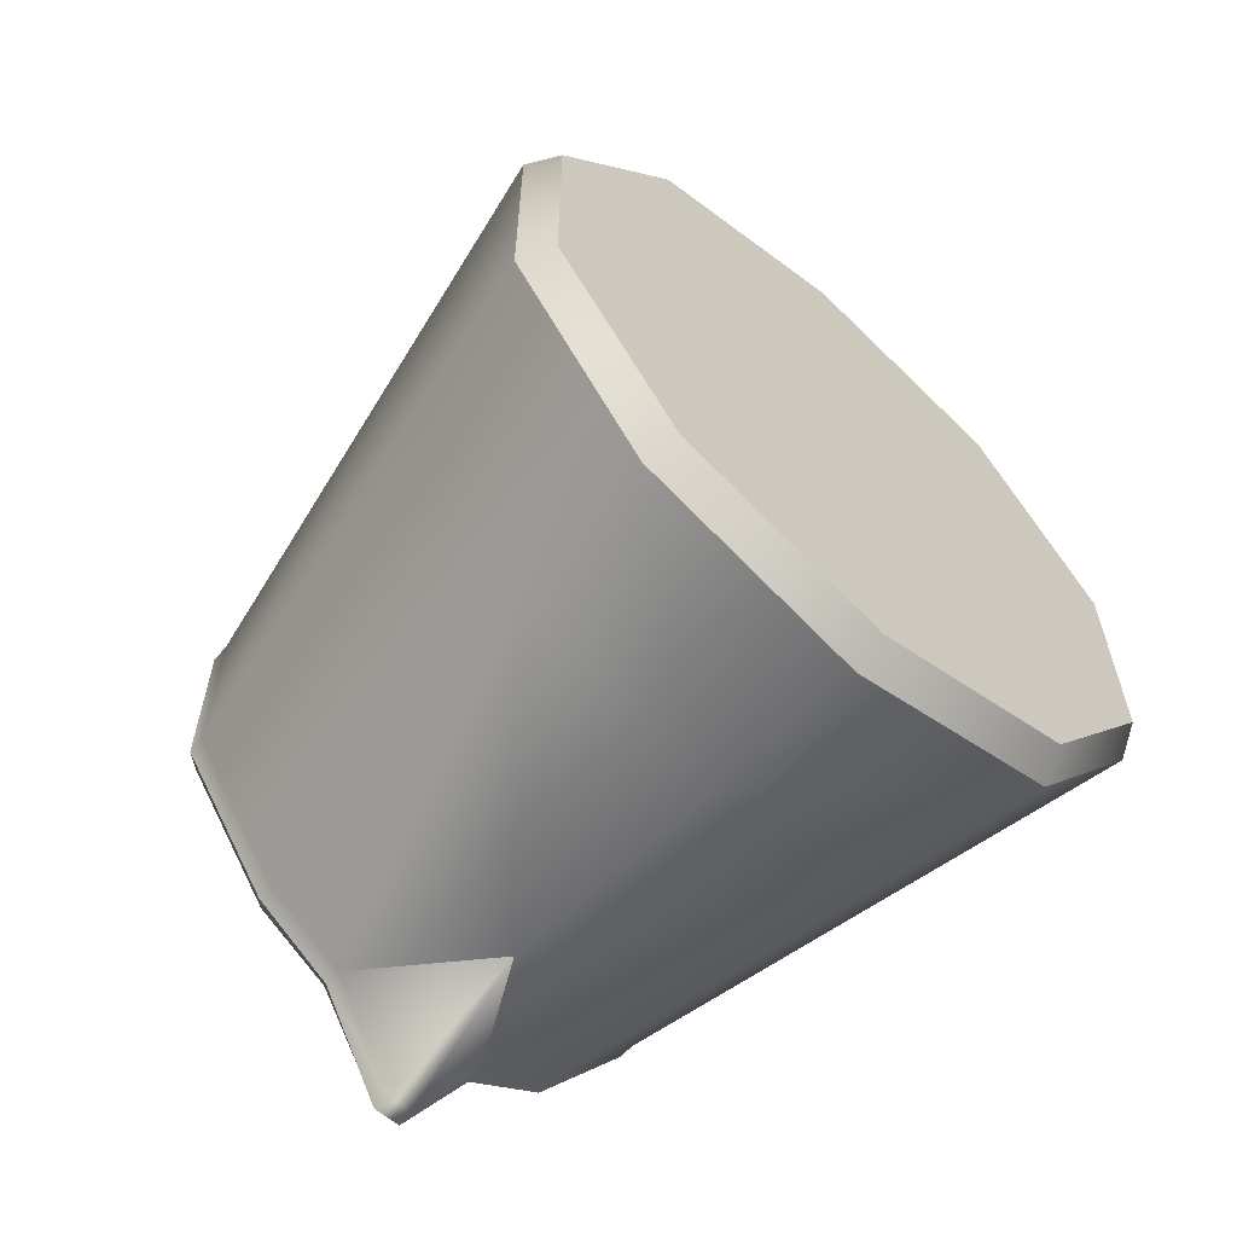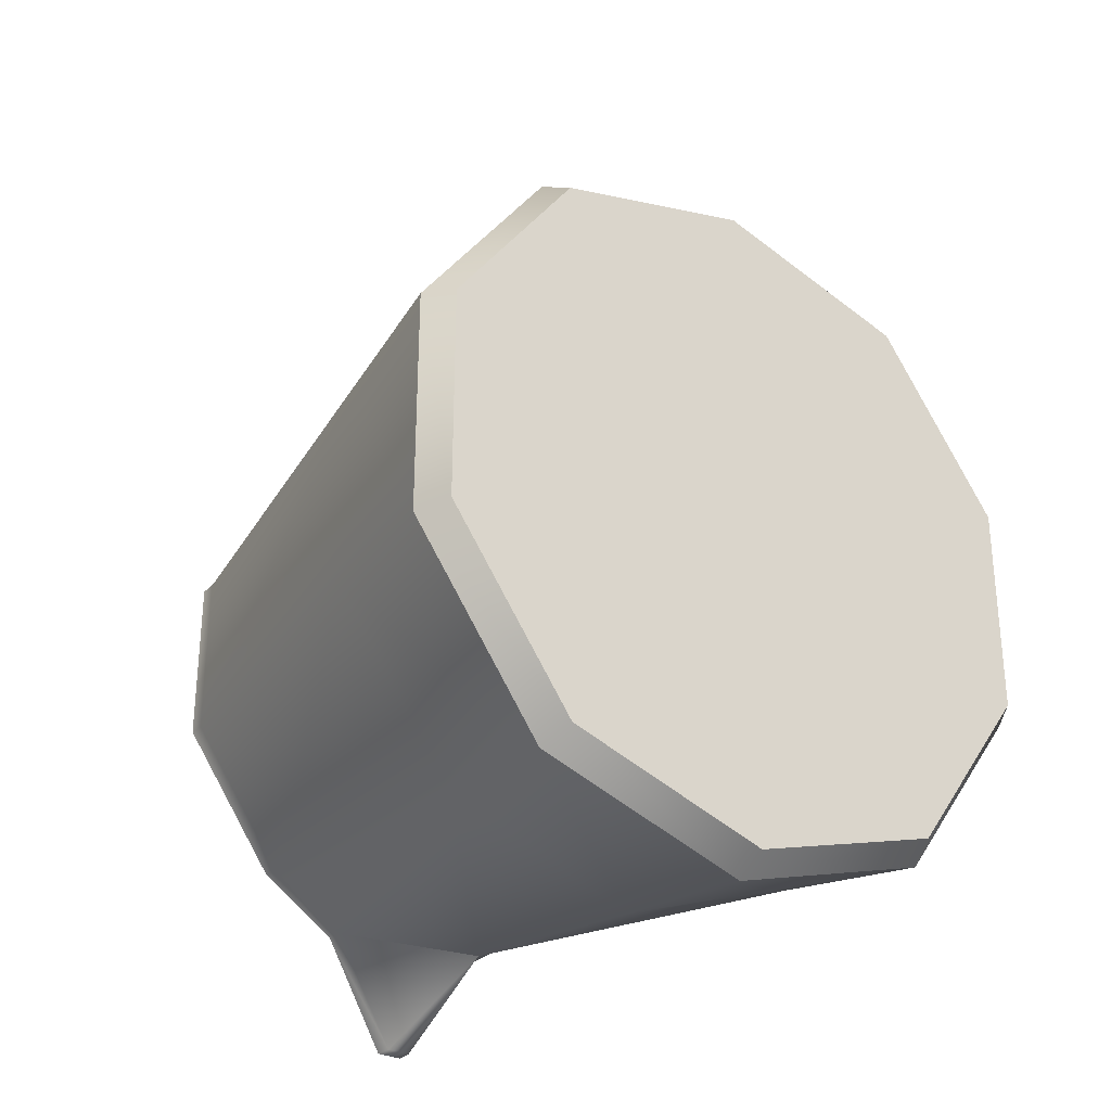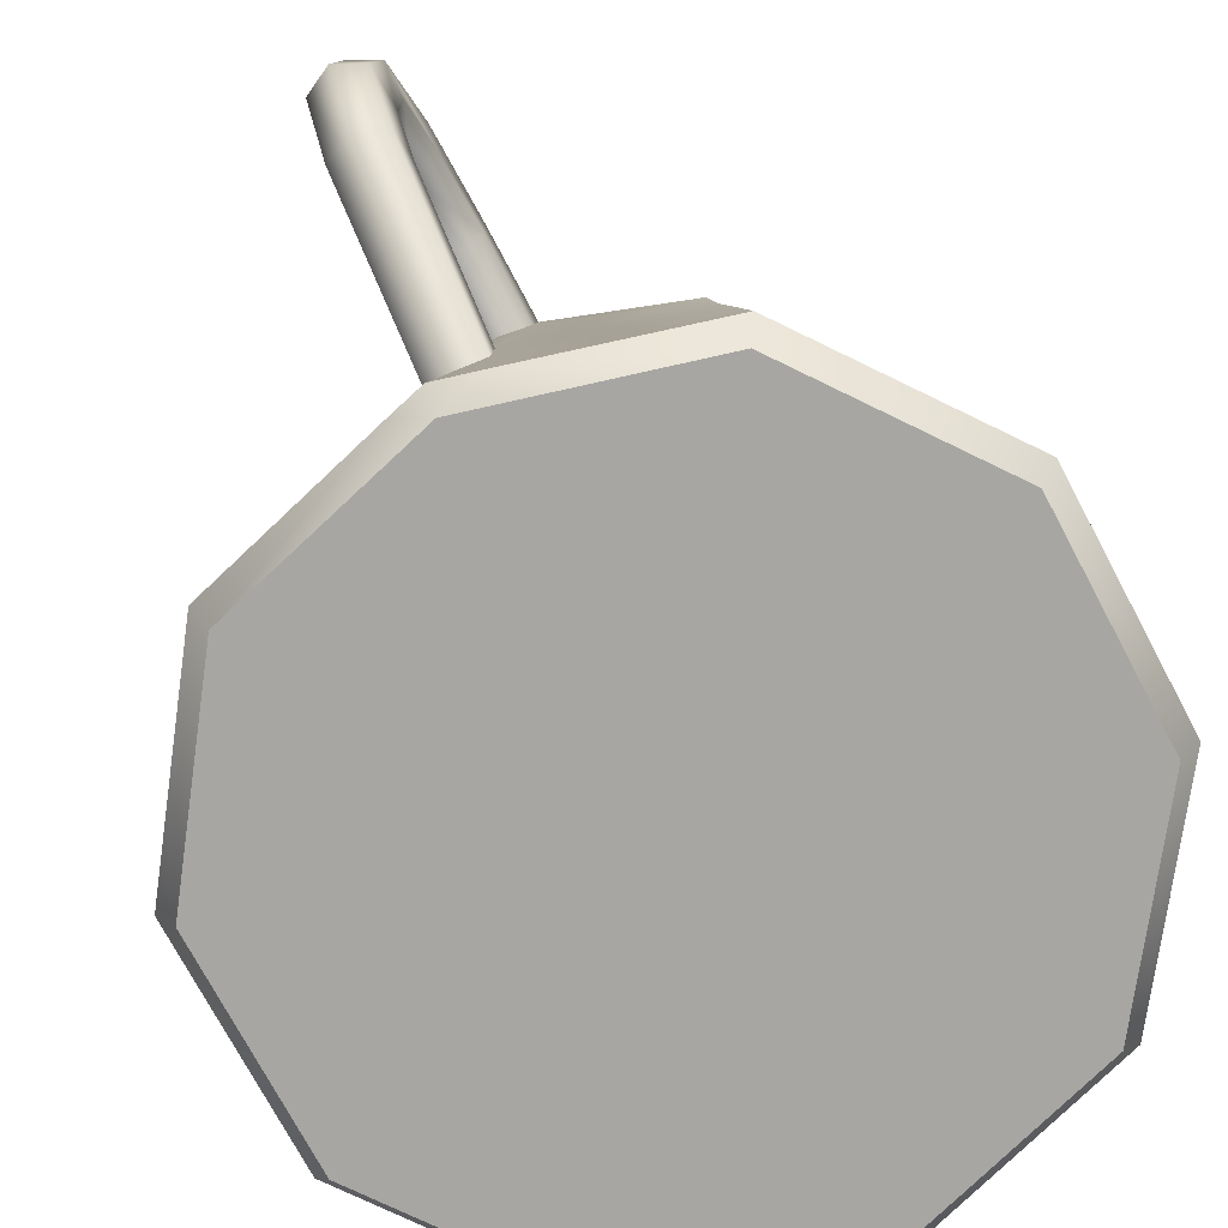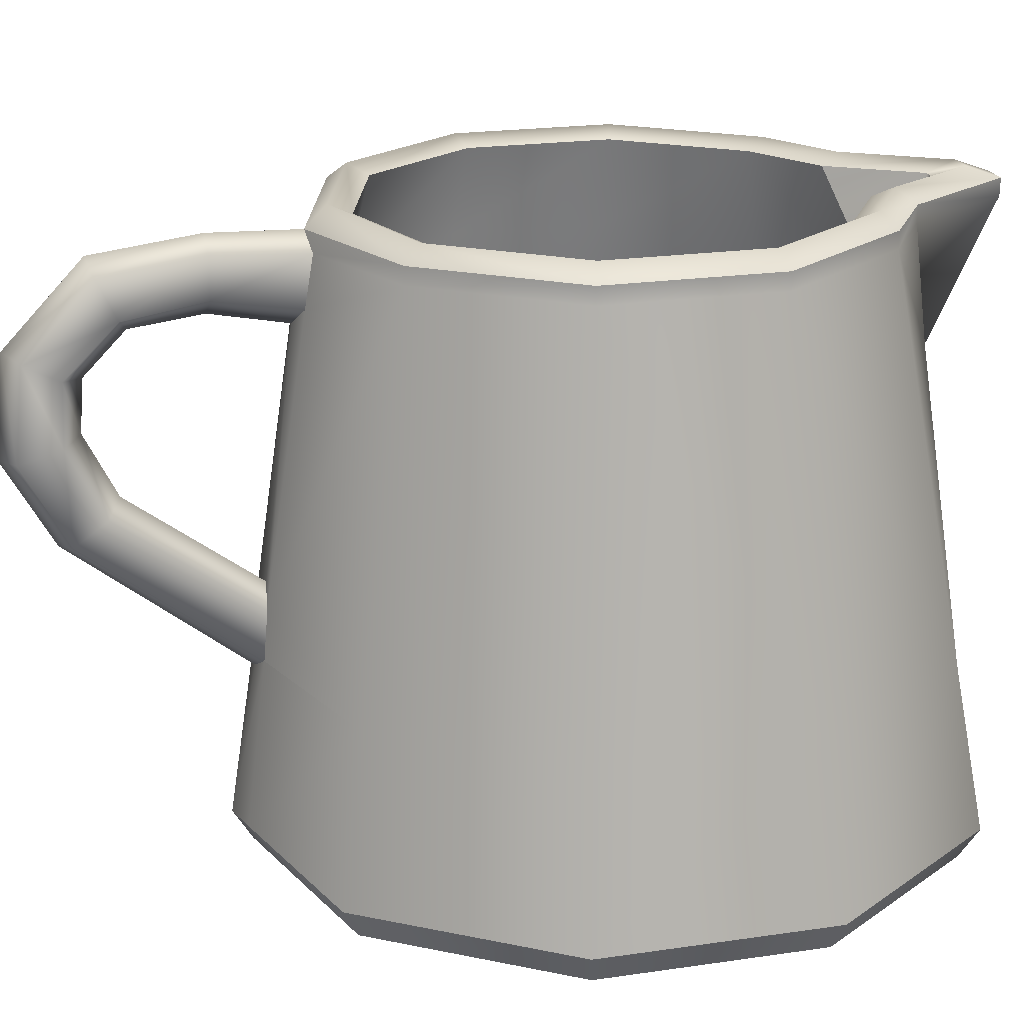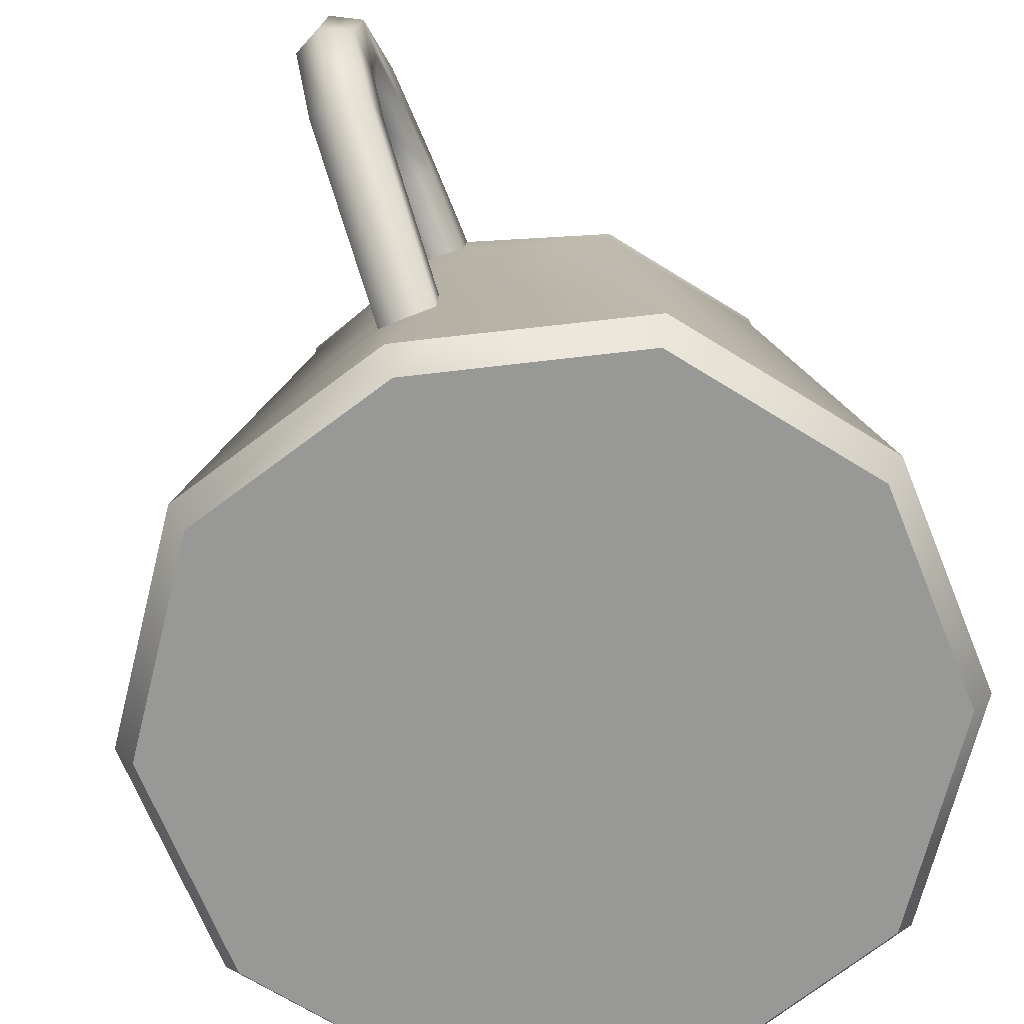
<metadata>
{"format":"obj","ext":"obj","renderer":"f3d","projection":"perspective","resolution":1024,"background":"white","views":[{"elev":-61.2,"azim":138.4,"up":"+Y"},{"elev":-30.0,"azim":143.5,"up":"+Y"},{"elev":-74.0,"azim":-152.0,"up":"+Z"},{"elev":20.6,"azim":-105.1,"up":"+Z"},{"elev":-68.5,"azim":-158.0,"up":"+Z"}]}
</metadata>
<code>
g Creamer_Empty
v 0.3594 -0.1057 -0.3052
v 0.000345 0.008609 -0.3052
v 0.2222 -0.2944 -0.3052
v 0.3594 0.1276 -0.3052
v 0.2222 0.3164 -0.3052
v 0.000345 0.3771 -0.3052
v -0.2215 0.3164 -0.3052
v -0.3587 0.1276 -0.3052
v -0.3587 -0.1057 -0.3052
v -0.2215 -0.2944 -0.3052
v 0.000345 -0.3625 -0.3052
v 0.2222 -0.2944 -0.3052
v 0.2344 -0.3112 -0.2719
v 0.3791 -0.1121 -0.2719
v 0.3594 -0.1057 -0.3052
v 0.3791 0.134 -0.2719
v 0.3594 0.1276 -0.3052
v 0.2344 0.3331 -0.2719
v 0.2222 0.3164 -0.3052
v 0.000345 -0.3832 -0.2719
v 0.000345 -0.3625 -0.3052
v -0.2215 -0.2944 -0.3052
v -0.2337 -0.3112 -0.2719
v -0.3587 -0.1057 -0.3052
v -0.3784 -0.1121 -0.2719
v -0.3587 0.1276 -0.3052
v -0.3784 0.134 -0.2719
v -0.2215 0.3164 -0.3052
v -0.2337 0.3331 -0.2719
v 0.03856 0.3876 -0.2719
v 0.000345 0.3771 -0.3052
v 0.000345 0.3978 -0.2719
v -0.03787 0.3876 -0.2719
v 0.000345 0.3771 -0.3052
v 0.000345 0.3978 -0.2719
v 0.3485 -0.1006 -0.09701
v 0.3791 -0.1121 -0.2719
v 0.2344 -0.3112 -0.2719
v 0.2155 -0.2837 -0.09701
v 0.3485 0.1256 -0.09701
v 0.3791 0.134 -0.2719
v 0.2155 0.3087 -0.09701
v 0.2344 0.3331 -0.2719
v 0.000345 -0.3608 -0.09911
v 0.000345 -0.3832 -0.2719
v -0.2337 -0.3112 -0.2719
v -0.2148 -0.2837 -0.09701
v -0.3784 -0.1121 -0.2719
v -0.3478 -0.1006 -0.09701
v -0.3784 0.134 -0.2719
v -0.3478 0.1256 -0.09701
v -0.2337 0.3331 -0.2719
v -0.2148 0.3087 -0.09701
v 0.2772 0.106 0.3111
v 0.1715 0.2516 0.3111
v 0.1715 0.2516 0.3293
v 0.2772 0.106 0.3293
v 0.2772 -0.07389 0.3111
v 0.2772 -0.07389 0.3293
v 0.1715 -0.2195 0.3111
v 0.1715 -0.2195 0.3293
v 0.08591 -0.274 0.3293
v 0.08591 -0.274 0.3111
v 0.0003443 0.3083 0.3235
v 0.02972 0.3058 0.3071
v 0.02942 0.3148 0.2532
v 0.01358 -0.3928 0.3126
v 0.000345 -0.3272 0.1601
v -0.01289 -0.3928 0.3126
v 0.01481 -0.3928 0.3317
v -0.01412 -0.3928 0.3317
v -0.08521 -0.274 0.3111
v -0.08521 -0.274 0.3293
v -0.1708 -0.2195 0.3111
v -0.1708 -0.2195 0.3293
v -0.2765 -0.07389 0.3111
v -0.2765 -0.07389 0.3293
v -0.2765 0.106 0.3111
v -0.2765 0.106 0.3293
v -0.1708 0.2516 0.3111
v -0.1708 0.2516 0.3293
v -0.02904 0.306 0.3071
v 0.0003443 0.3083 0.3235
v -0.02874 0.315 0.2532
v -0.0281 0.3601 -0.04674
v 0.0003443 0.323 0.2326
v 0.000345 0.3557 -0.02759
v -0.02879 0.3648 -0.0993
v 0.000345 -0.3272 0.1601
v -0.03787 0.3876 -0.2719
v -0.02879 0.3648 -0.0993
v 0.000345 0.3978 -0.2719
v 0.000345 0.3695 -0.115
v 0.1756 -0.2303 0.09422
v 0.000345 0.01083 0.09422
v 0.2839 -0.08129 0.09422
v 0.2839 0.103 0.09422
v 0.1756 0.252 0.09422
v 0.000345 -0.2873 0.09422
v -0.1749 -0.2303 0.09422
v -0.2832 -0.08129 0.09422
v -0.2832 0.103 0.09422
v -0.1749 0.252 0.09422
v 0.000345 0.299 0.09422
v -0.2541 -0.06292 0.2395
v -0.2832 -0.08129 0.09422
v -0.1749 -0.2303 0.09422
v -0.1569 -0.1967 0.2395
v -0.2541 0.1024 0.2395
v -0.2832 0.103 0.09422
v -0.1569 0.2362 0.2395
v -0.1749 0.252 0.09422
v 0.000345 -0.2873 0.09422
v 0.000345 -0.2858 0.194
v -0.1445 0.2139 0.3351
v -0.234 0.09066 0.3351
v -0.234 -0.06162 0.3351
v -0.1445 -0.1848 0.3351
v -0.06495 -0.2336 0.3351
v 0.000345 0.287 0.2397
v 0.000345 0.299 0.09422
v 0.000345 0.2615 0.3351
v 0.1576 -0.1967 0.2395
v 0.1452 -0.1848 0.3351
v 0.2548 -0.06292 0.2395
v 0.2839 -0.08129 0.09422
v 0.2839 0.103 0.09422
v 0.2548 0.1024 0.2395
v 0.1756 0.252 0.09422
v 0.1576 0.2362 0.2395
v 0.1756 -0.2303 0.09422
v 0.2347 -0.06162 0.3351
v 0.2347 0.09066 0.3351
v 0.1452 0.2139 0.3351
v 0.000345 0.287 0.2397
v 0.000345 0.299 0.09422
v 0.000345 0.2615 0.3351
v 0.06564 -0.2336 0.3351
v 0.1715 -0.2195 0.3293
v 0.08591 -0.274 0.3293
v 0.07719 -0.2529 0.3459
v 0.1585 -0.2047 0.3459
v 0.2772 -0.07389 0.3293
v 0.2575 -0.06847 0.3459
v 0.2772 0.106 0.3293
v 0.2575 0.09865 0.3459
v 0.1715 0.2516 0.3293
v 0.1593 0.2338 0.3459
v 0.000345 0.2859 0.3459
v 0.0003443 0.3083 0.3235
v 0.01364 -0.355 0.3459
v 0.01481 -0.3928 0.3317
v -0.01412 -0.3928 0.3317
v -0.01295 -0.355 0.3459
v -0.0765 -0.2529 0.3459
v -0.08521 -0.274 0.3293
v -0.1578 -0.2047 0.3459
v -0.1708 -0.2195 0.3293
v -0.2568 -0.06847 0.3459
v -0.2765 -0.07389 0.3293
v -0.2568 0.09865 0.3459
v -0.2765 0.106 0.3293
v -0.1586 0.2338 0.3459
v -0.1708 0.2516 0.3293
v 0.000345 0.2859 0.3459
v 0.0003443 0.3083 0.3235
v 0.2347 -0.06162 0.3351
v 0.2575 -0.06847 0.3459
v 0.1585 -0.2047 0.3459
v 0.1452 -0.1848 0.3351
v 0.07719 -0.2529 0.3459
v 0.06564 -0.2336 0.3351
v 0.2347 0.09066 0.3351
v 0.2575 0.09865 0.3459
v 0.1452 0.2139 0.3351
v 0.1593 0.2338 0.3459
v 0.000345 0.2615 0.3351
v 0.000345 0.2859 0.3459
v 0.01364 -0.355 0.3459
v 0.01062 -0.3226 0.3351
v -0.01295 -0.355 0.3459
v -0.009928 -0.3226 0.3351
v -0.0765 -0.2529 0.3459
v -0.06495 -0.2336 0.3351
v -0.1578 -0.2047 0.3459
v -0.1445 -0.1848 0.3351
v -0.2568 -0.06847 0.3459
v -0.234 -0.06162 0.3351
v -0.2568 0.09865 0.3459
v -0.234 0.09066 0.3351
v -0.1586 0.2338 0.3459
v -0.1445 0.2139 0.3351
v 0.000345 0.2859 0.3459
v 0.000345 0.2615 0.3351
v 0.0003443 0.323 0.2326
v 0.0003996 0.404 0.2483
v -0.02899 0.404 0.2687
v -0.02874 0.315 0.2532
v 0.0004045 0.4791 0.2389
v -0.02912 0.4888 0.2552
v -0.0289 0.404 0.3122
v -0.02906 0.5092 0.2977
v 0.000457 0.4029 0.3262
v 0.0004428 0.5147 0.312
v 0.02984 0.404 0.3122
v 0.02997 0.5092 0.2977
v 0.02979 0.404 0.2661
v 0.02994 0.4885 0.2523
v 0.0003996 0.404 0.2483
v 0.02942 0.3148 0.2532
v 0.0003443 0.323 0.2326
v 0.0004045 0.4791 0.2389
v -0.02904 0.306 0.3071
v 0.0003443 0.3083 0.3235
v 0.02972 0.3058 0.3071
v 0.0004104 0.5961 0.2262
v -0.0306 0.5803 0.2208
v -0.02979 0.5906 0.1243
v -0.02983 0.5461 0.1351
v -0.03064 0.5442 0.2018
v 0.0003718 0.5264 0.1402
v 0.0003914 0.5224 0.1949
v 0.00039 0.6057 0.1209
v 0.03144 0.5803 0.2208
v 0.03058 0.5906 0.1242
v 0.03143 0.5401 0.2024
v 0.03057 0.546 0.1351
v 0.0003914 0.5224 0.1949
v 0.0003718 0.5264 0.1402
v 0.03105 0.5082 0.06161
v 0.03103 0.5426 0.03712
v 0.02879 0.36 -0.04675
v 0.02949 0.3645 -0.09931
v 0.000344 0.493 0.07372
v 0.000345 0.3557 -0.02759
v 0.0002368 0.554 0.0295
v -0.03051 0.5427 0.0374
v -0.02879 0.3648 -0.0993
v -0.0281 0.3601 -0.04674
v -0.03053 0.5084 0.06189
v 0.000345 0.3695 -0.115
v 0.000345 0.3557 -0.02759
v 0.000344 0.493 0.07372
v 0.0003443 0.323 0.2326
v 0.000345 0.3557 -0.02759
v 0.02879 0.36 -0.04675
v 0.02949 0.3645 -0.09931
v 0.02949 0.3645 -0.09931
v 0.03856 0.3876 -0.2719
v 0.000345 0.3978 -0.2719
v 0.000345 0.3695 -0.115
v 0.000345 -0.2858 0.194
v 0.01062 -0.3226 0.3351
v -0.009928 -0.3226 0.3351
v -0.06495 -0.2336 0.3351
v 0.06564 -0.2336 0.3351
g Creamer_Empty_0
f 3 2 1
f 1 2 4
f 4 2 5
f 5 2 6
f 6 2 7
f 7 2 8
f 8 2 9
f 9 2 10
f 3 11 2
f 10 2 11
f 14 13 12
f 15 14 12
f 16 14 15
f 17 16 15
f 18 16 17
f 19 18 17
f 12 13 20
f 21 12 20
f 21 20 22
f 20 23 22
f 22 23 24
f 23 25 24
f 24 25 26
f 25 27 26
f 26 27 28
f 27 29 28
f 30 18 19
f 31 30 19
f 31 32 30
f 28 29 33
f 34 28 33
f 34 33 35
f 38 37 36
f 39 38 36
f 36 37 40
f 37 41 40
f 40 41 42
f 41 43 42
f 39 44 38
f 44 45 38
f 45 44 46
f 44 47 46
f 48 46 47
f 49 48 47
f 50 48 49
f 51 50 49
f 52 50 51
f 53 52 51
f 40 42 54
f 42 55 54
f 55 56 54
f 56 57 54
f 54 57 58
f 57 59 58
f 58 59 60
f 59 61 60
f 60 61 62
f 63 60 62
f 56 55 64
f 55 65 64
f 66 65 55
f 63 62 67
f 63 67 68
f 67 69 68
f 67 70 69
f 62 70 67
f 70 71 69
f 68 69 72
f 69 71 73
f 72 69 73
f 72 73 74
f 73 75 74
f 74 75 76
f 75 77 76
f 76 77 78
f 77 79 78
f 78 79 80
f 79 81 80
f 80 81 82
f 81 83 82
f 80 82 84
f 80 84 85
f 84 86 85
f 86 87 85
f 47 74 76
f 49 47 76
f 49 76 78
f 51 49 78
f 51 78 80
f 53 51 80
f 53 80 85
f 88 53 85
f 47 44 89
f 74 47 89
f 72 74 89
f 89 44 39
f 63 89 39
f 60 63 39
f 39 36 60
f 36 58 60
f 36 40 58
f 40 54 58
f 53 91 90
f 92 90 91
f 93 92 91
f 52 53 90
f 96 95 94
f 97 95 96
f 98 95 97
f 94 95 99
f 99 95 100
f 100 95 101
f 101 95 102
f 102 95 103
f 104 103 95
f 98 104 95
f 107 106 105
f 108 107 105
f 105 106 109
f 106 110 109
f 109 110 111
f 110 112 111
f 113 107 108
f 114 113 108
f 109 111 115
f 116 109 115
f 105 109 116
f 117 105 116
f 108 105 117
f 118 108 117
f 114 108 118
f 119 114 118
f 120 111 112
f 121 120 112
f 122 115 111
f 120 122 111
f 114 123 113
f 124 123 114
f 125 123 124
f 125 126 123
f 127 126 125
f 128 127 125
f 129 127 128
f 130 129 128
f 126 131 123
f 132 125 124
f 128 125 132
f 133 128 132
f 130 128 133
f 134 130 133
f 129 130 135
f 136 129 135
f 130 134 137
f 135 130 137
f 123 131 113
f 138 124 114
f 141 140 139
f 142 141 139
f 139 143 142
f 143 144 142
f 143 145 144
f 145 146 144
f 145 147 146
f 147 148 146
f 149 148 147
f 150 149 147
f 140 141 151
f 152 140 151
f 152 151 153
f 151 154 153
f 153 154 155
f 156 153 155
f 156 155 157
f 158 156 157
f 158 157 159
f 160 158 159
f 160 159 161
f 162 160 161
f 162 161 163
f 164 162 163
f 164 163 165
f 166 164 165
f 169 168 167
f 170 169 167
f 171 169 170
f 172 171 170
f 167 168 173
f 168 174 173
f 173 174 175
f 174 176 175
f 177 175 176
f 178 177 176
f 179 171 172
f 180 179 172
f 179 180 181
f 180 182 181
f 183 181 182
f 184 183 182
f 185 183 184
f 186 185 184
f 187 185 186
f 188 187 186
f 189 187 188
f 190 189 188
f 191 189 190
f 192 191 190
f 193 191 192
f 194 193 192
f 197 196 195
f 198 197 195
f 199 196 197
f 200 199 197
f 197 201 200
f 201 202 200
f 201 203 202
f 203 204 202
f 203 205 204
f 205 206 204
f 206 205 207
f 208 206 207
f 208 207 209
f 209 207 210
f 207 205 210
f 211 209 210
f 212 208 209
f 197 198 213
f 201 197 213
f 201 213 214
f 203 201 214
f 205 215 210
f 203 214 215
f 205 203 215
f 204 216 202
f 204 206 216
f 216 217 202
f 217 216 218
f 217 218 219
f 220 217 219
f 219 221 220
f 221 222 220
f 216 223 218
f 216 224 223
f 224 225 223
f 225 224 226
f 227 225 226
f 227 226 228
f 229 227 228
f 220 222 199
f 200 220 199
f 217 220 200
f 202 217 200
f 226 224 206
f 208 226 206
f 228 226 208
f 206 224 216
f 212 228 208
f 227 230 225
f 230 231 225
f 231 230 232
f 233 231 232
f 230 234 232
f 234 230 227
f 229 234 227
f 234 235 232
f 236 231 233
f 225 231 236
f 223 225 236
f 223 236 218
f 236 237 218
f 238 237 236
f 238 239 237
f 239 240 237
f 241 238 236
f 241 236 233
f 240 239 242
f 243 240 242
f 240 243 221
f 219 240 221
f 237 240 219
f 218 237 219
f 246 245 244
f 66 246 244
f 66 55 246
f 55 42 246
f 42 247 246
f 248 42 43
f 249 248 43
f 248 249 250
f 251 248 250
f 254 253 252
f 252 255 254
f 256 252 253

</code>
